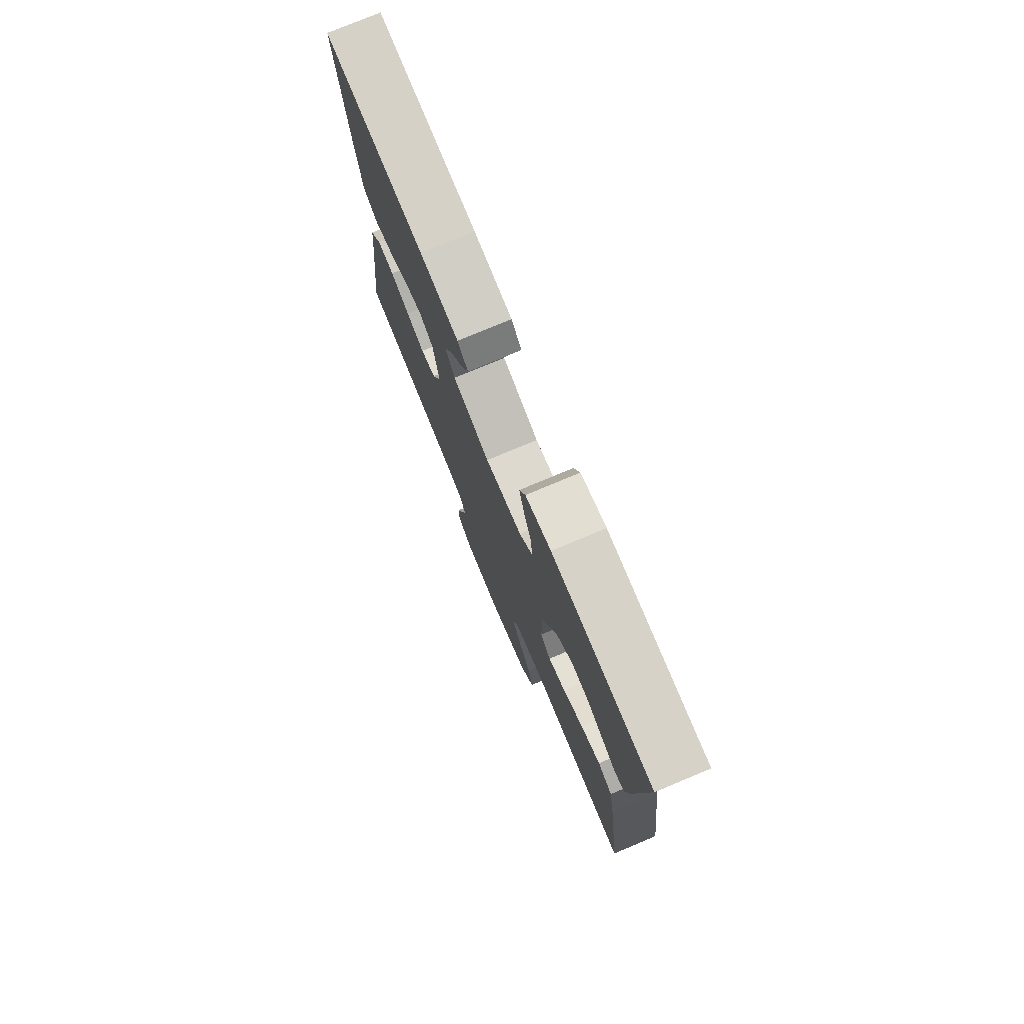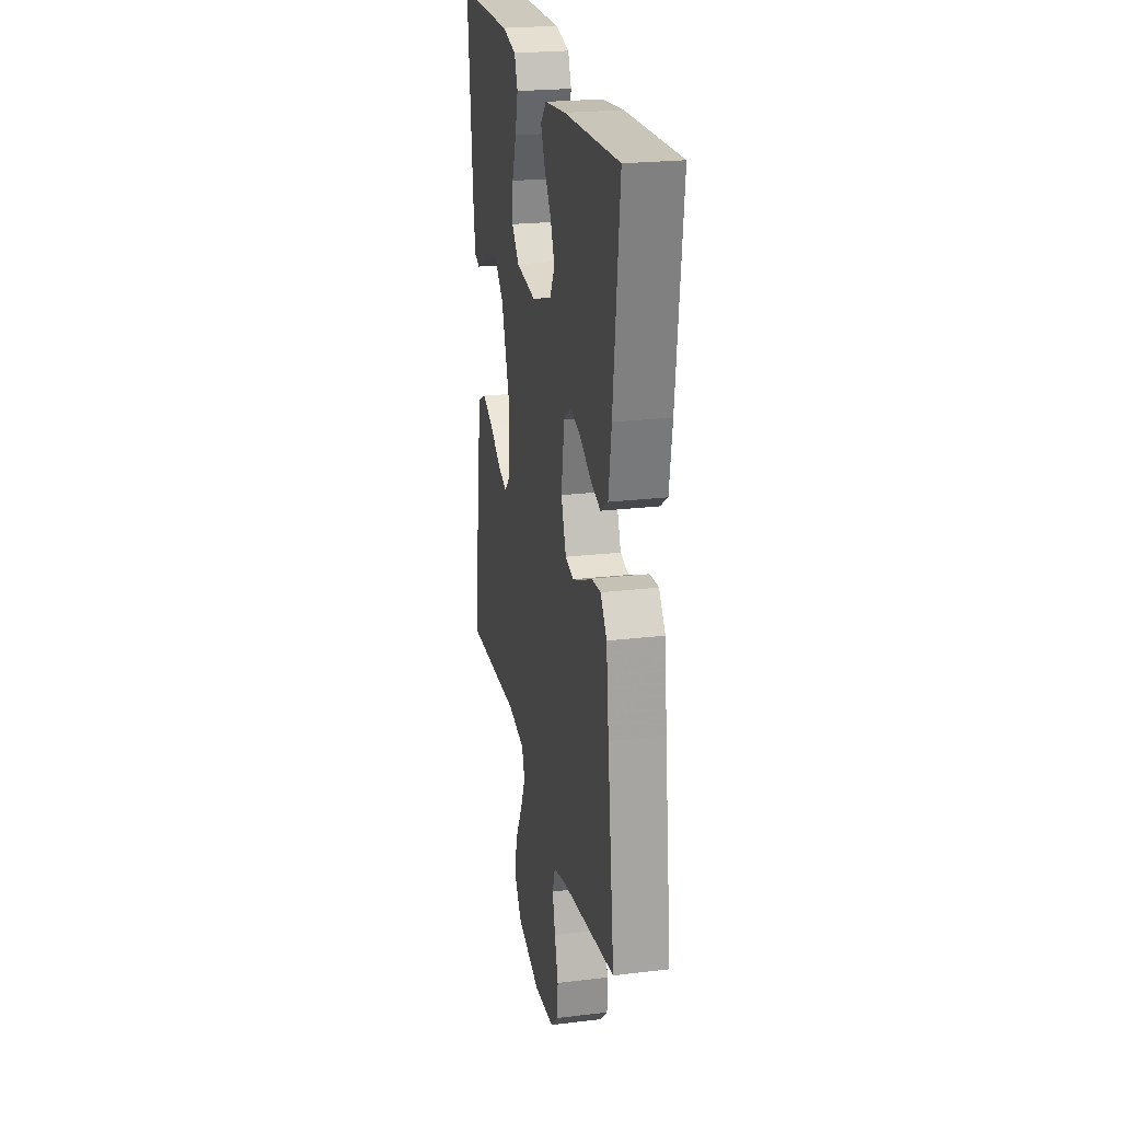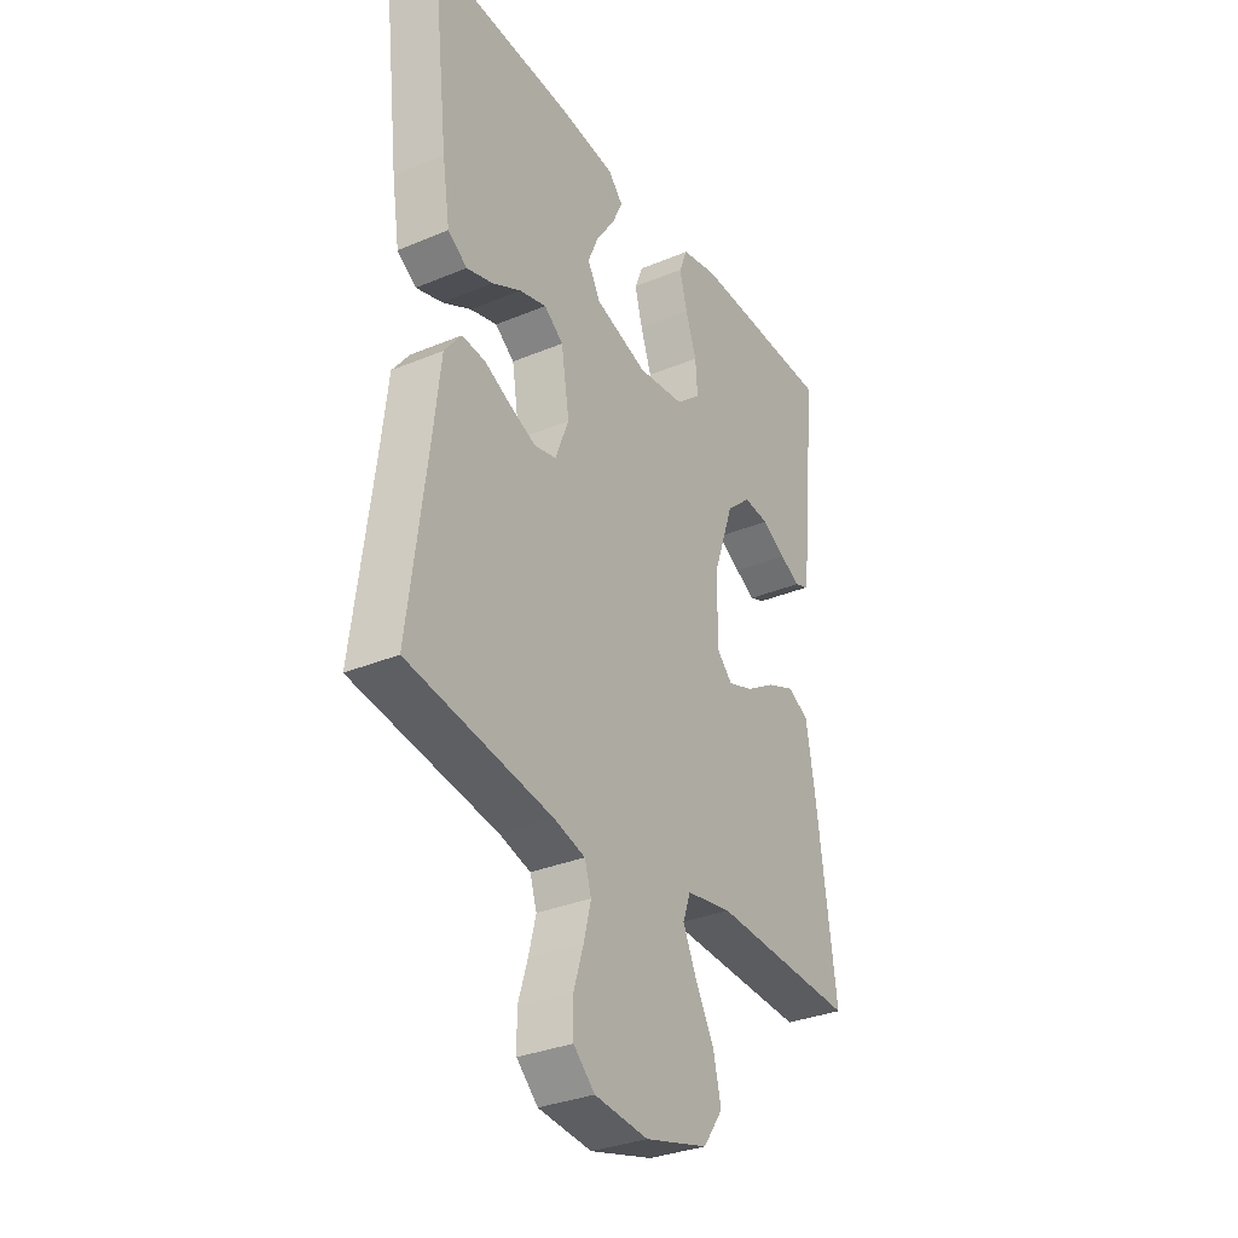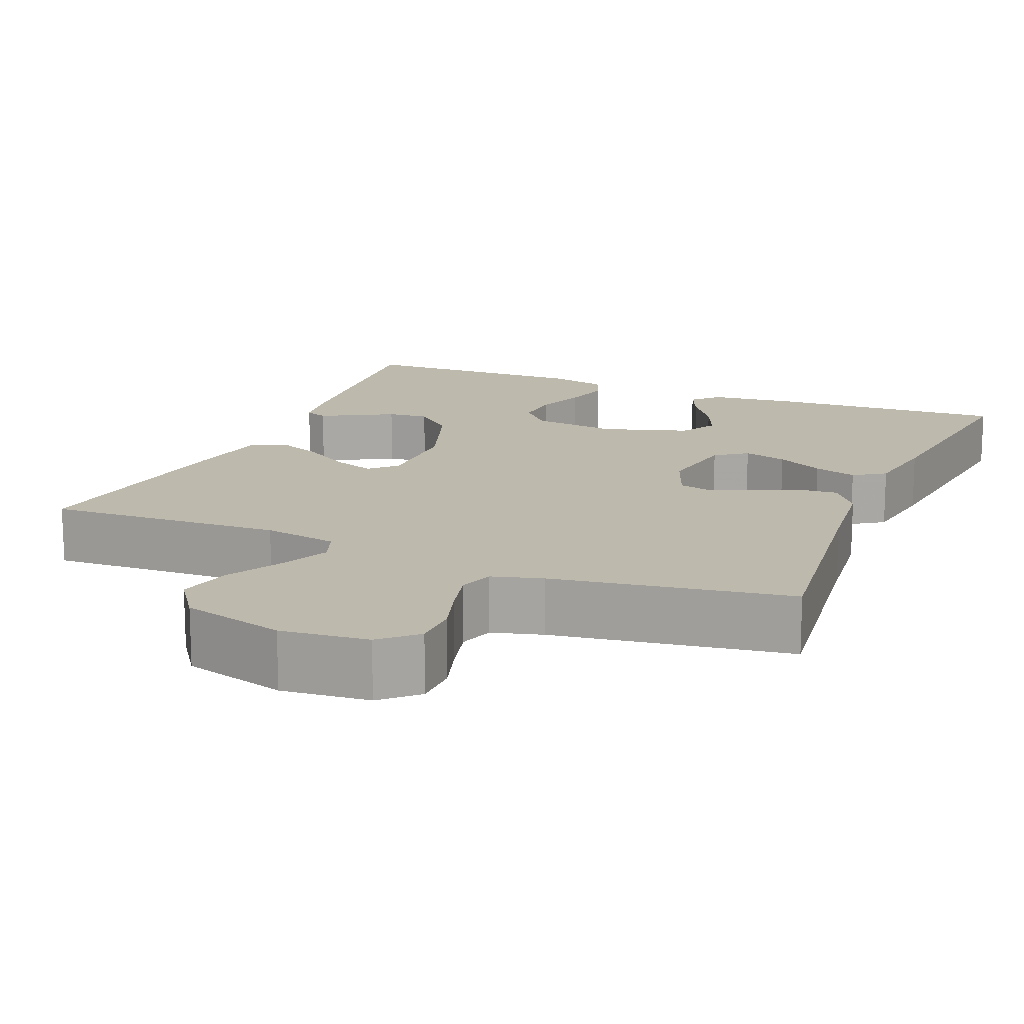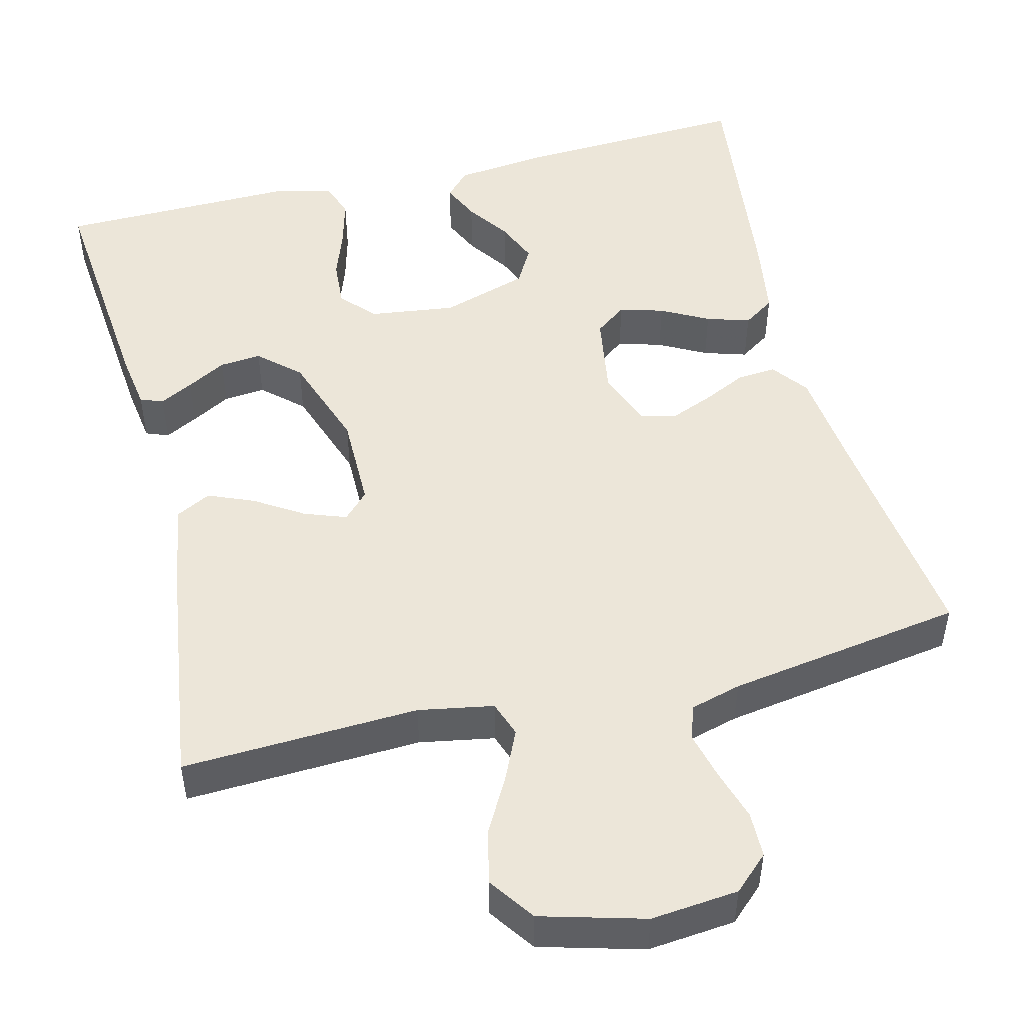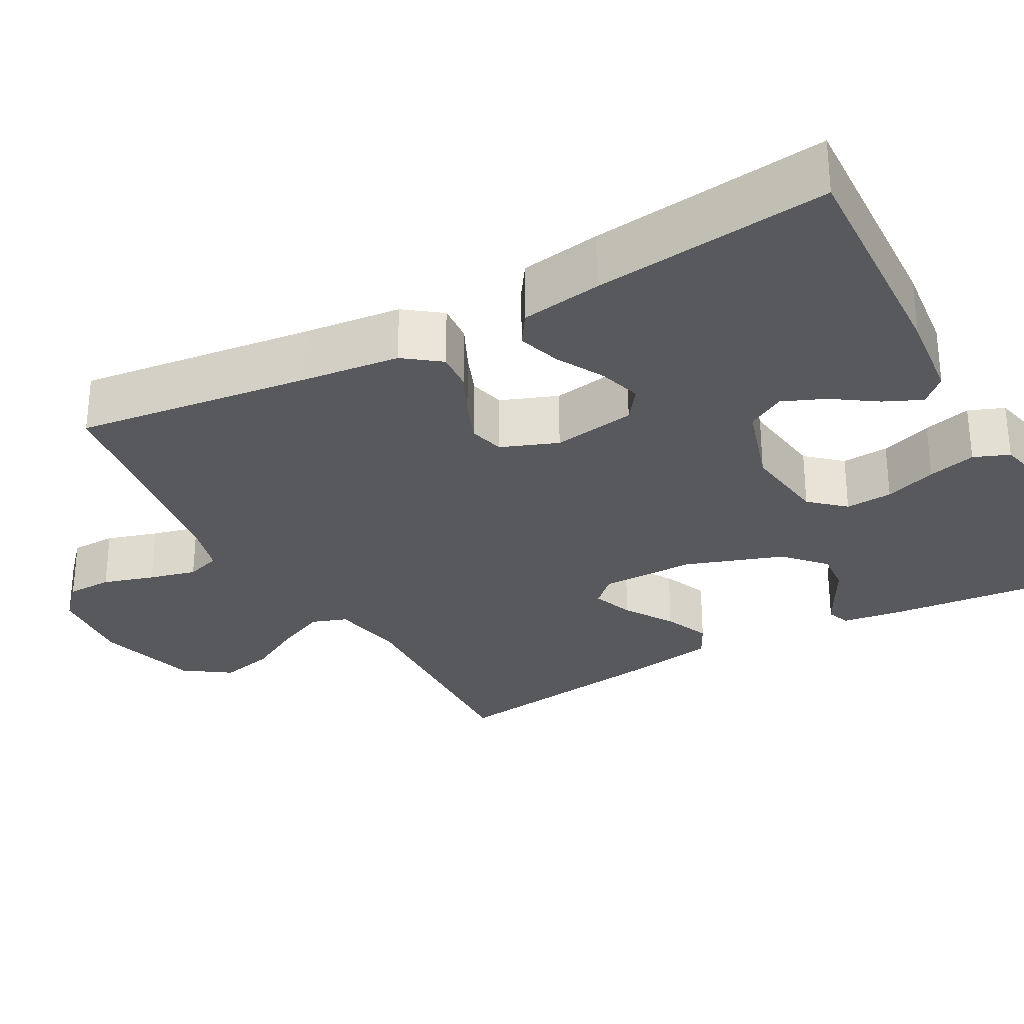
<metadata>
{"format":"obj","ext":"obj","renderer":"f3d","projection":"perspective","resolution":1024,"background":"white","views":[{"elev":77.3,"azim":67.3,"up":"+Z"},{"elev":23.6,"azim":-101.3,"up":"+Z"},{"elev":-32.6,"azim":-59.9,"up":"+Z"},{"elev":15.3,"azim":-157.4,"up":"+Y"},{"elev":49.5,"azim":166.1,"up":"+Y"},{"elev":-29.3,"azim":-60.9,"up":"+Y"}]}
</metadata>
<code>
v 0.5 0.07 -0.5
v 0.2 0.07 -0.486
v 0.105 0.07 -0.503
v 0.089 0.07 -0.548
v 0.117 0.07 -0.61
v 0.156 0.07 -0.681
v 0.172 0.07 -0.75
v 0.131 0.07 -0.808
v 0 0.07 -0.844
v -0.111 0.07 -0.833
v -0.155 0.07 -0.792
v -0.156 0.07 -0.734
v -0.136 0.07 -0.669
v -0.121 0.07 -0.609
v -0.135 0.07 -0.565
v -0.2 0.07 -0.547
v -0.5 0.07 -0.5
v -0.462 0.07 -0.2
v -0.448 0.07 -0.076
v -0.413 0.07 -0.03
v -0.364 0.07 -0.034
v -0.308 0.07 -0.061
v -0.254 0.07 -0.083
v -0.209 0.07 -0.072
v -0.181 0.07 0
v -0.198 0.07 0.106
v -0.238 0.07 0.136
v -0.294 0.07 0.12
v -0.354 0.07 0.088
v -0.409 0.07 0.071
v -0.449 0.07 0.098
v -0.465 0.07 0.2
v -0.5 0.07 0.5
v -0.2 0.07 0.485
v -0.085 0.07 0.472
v -0.054 0.07 0.439
v -0.076 0.07 0.391
v -0.114 0.07 0.336
v -0.137 0.07 0.282
v -0.11 0.07 0.234
v 0 0.07 0.199
v 0.11 0.07 0.213
v 0.149 0.07 0.256
v 0.145 0.07 0.316
v 0.122 0.07 0.382
v 0.106 0.07 0.443
v 0.124 0.07 0.488
v 0.2 0.07 0.505
v 0.5 0.07 0.5
v 0.471 0.07 0.2
v 0.46 0.07 0.126
v 0.431 0.07 0.115
v 0.389 0.07 0.137
v 0.339 0.07 0.165
v 0.286 0.07 0.17
v 0.235 0.07 0.124
v 0.192 0.07 0
v 0.192 0.07 -0.121
v 0.224 0.07 -0.154
v 0.277 0.07 -0.135
v 0.339 0.07 -0.096
v 0.397 0.07 -0.072
v 0.441 0.07 -0.095
v 0.459 0.07 -0.2
v 0.5 0 -0.5
v 0.2 0 -0.486
v 0.105 0 -0.503
v 0.089 0 -0.548
v 0.117 0 -0.61
v 0.156 0 -0.681
v 0.172 0 -0.75
v 0.131 0 -0.808
v 0 0 -0.844
v -0.111 0 -0.833
v -0.155 0 -0.792
v -0.156 0 -0.734
v -0.136 0 -0.669
v -0.121 0 -0.609
v -0.135 0 -0.565
v -0.2 0 -0.547
v -0.5 0 -0.5
v -0.462 0 -0.2
v -0.448 0 -0.076
v -0.413 0 -0.03
v -0.364 0 -0.034
v -0.308 0 -0.061
v -0.254 0 -0.083
v -0.209 0 -0.072
v -0.181 0 0
v -0.198 0 0.106
v -0.238 0 0.136
v -0.294 0 0.12
v -0.354 0 0.088
v -0.409 0 0.071
v -0.449 0 0.098
v -0.465 0 0.2
v -0.5 0 0.5
v -0.2 0 0.485
v -0.085 0 0.472
v -0.054 0 0.439
v -0.076 0 0.391
v -0.114 0 0.336
v -0.137 0 0.282
v -0.11 0 0.234
v 0 0 0.199
v 0.11 0 0.213
v 0.149 0 0.256
v 0.145 0 0.316
v 0.122 0 0.382
v 0.106 0 0.443
v 0.124 0 0.488
v 0.2 0 0.505
v 0.5 0 0.5
v 0.471 0 0.2
v 0.46 0 0.126
v 0.431 0 0.115
v 0.389 0 0.137
v 0.339 0 0.165
v 0.286 0 0.17
v 0.235 0 0.124
v 0.192 0 0
v 0.192 0 -0.121
v 0.224 0 -0.154
v 0.277 0 -0.135
v 0.339 0 -0.096
v 0.397 0 -0.072
v 0.441 0 -0.095
v 0.459 0 -0.2
f 64 1 2
f 63 64 2
f 62 63 2
f 61 62 2
f 60 61 2
f 59 60 2 3
f 58 59 3 4
f 57 58 4
f 52 53 54
f 51 52 54
f 50 51 54
f 49 50 54
f 48 49 54
f 47 48 54
f 46 47 54
f 45 46 54
f 44 45 54
f 43 44 54 55
f 42 43 55 56
f 36 37 38
f 35 36 38
f 34 35 38
f 33 34 38
f 32 33 38
f 31 32 38
f 30 31 38
f 29 30 38
f 28 29 38
f 27 28 38 39
f 26 27 39 40
f 20 21 22
f 19 20 22
f 18 19 22
f 18 22 23
f 17 18 23
f 16 17 23
f 15 16 23 24
f 11 12 13
f 10 11 13
f 9 10 13
f 8 9 13
f 7 8 13
f 6 7 13
f 5 6 13
f 4 5 13 14
f 15 24 25
f 14 15 25
f 4 14 25
f 57 4 25
f 26 40 41
f 25 26 41
f 57 25 41
f 56 57 41
f 41 42 56
f 66 65 128
f 66 128 127
f 66 127 126
f 66 126 125
f 66 125 124
f 67 66 124 123
f 68 67 123 122
f 68 122 121
f 118 117 116
f 118 116 115
f 118 115 114
f 118 114 113
f 118 113 112
f 118 112 111
f 118 111 110
f 118 110 109
f 118 109 108
f 119 118 108 107
f 120 119 107 106
f 102 101 100
f 102 100 99
f 102 99 98
f 102 98 97
f 102 97 96
f 102 96 95
f 102 95 94
f 102 94 93
f 102 93 92
f 103 102 92 91
f 104 103 91 90
f 86 85 84
f 86 84 83
f 86 83 82
f 87 86 82
f 87 82 81
f 87 81 80
f 88 87 80 79
f 77 76 75
f 77 75 74
f 77 74 73
f 77 73 72
f 77 72 71
f 77 71 70
f 77 70 69
f 78 77 69 68
f 89 88 79
f 89 79 78
f 89 78 68
f 89 68 121
f 105 104 90
f 105 90 89
f 105 89 121
f 105 121 120
f 120 106 105
f 1 65 66 2
f 2 66 67 3
f 3 67 68 4
f 4 68 69 5
f 5 69 70 6
f 6 70 71 7
f 7 71 72 8
f 8 72 73 9
f 9 73 74 10
f 10 74 75 11
f 11 75 76 12
f 12 76 77 13
f 13 77 78 14
f 14 78 79 15
f 15 79 80 16
f 16 80 81 17
f 17 81 82 18
f 18 82 83 19
f 19 83 84 20
f 20 84 85 21
f 21 85 86 22
f 22 86 87 23
f 23 87 88 24
f 24 88 89 25
f 25 89 90 26
f 26 90 91 27
f 27 91 92 28
f 28 92 93 29
f 29 93 94 30
f 30 94 95 31
f 31 95 96 32
f 32 96 97 33
f 33 97 98 34
f 34 98 99 35
f 35 99 100 36
f 36 100 101 37
f 37 101 102 38
f 38 102 103 39
f 39 103 104 40
f 40 104 105 41
f 41 105 106 42
f 42 106 107 43
f 43 107 108 44
f 44 108 109 45
f 45 109 110 46
f 46 110 111 47
f 47 111 112 48
f 48 112 113 49
f 49 113 114 50
f 50 114 115 51
f 51 115 116 52
f 52 116 117 53
f 53 117 118 54
f 54 118 119 55
f 55 119 120 56
f 56 120 121 57
f 57 121 122 58
f 58 122 123 59
f 59 123 124 60
f 60 124 125 61
f 61 125 126 62
f 62 126 127 63
f 63 127 128 64
f 64 128 65 1

</code>
